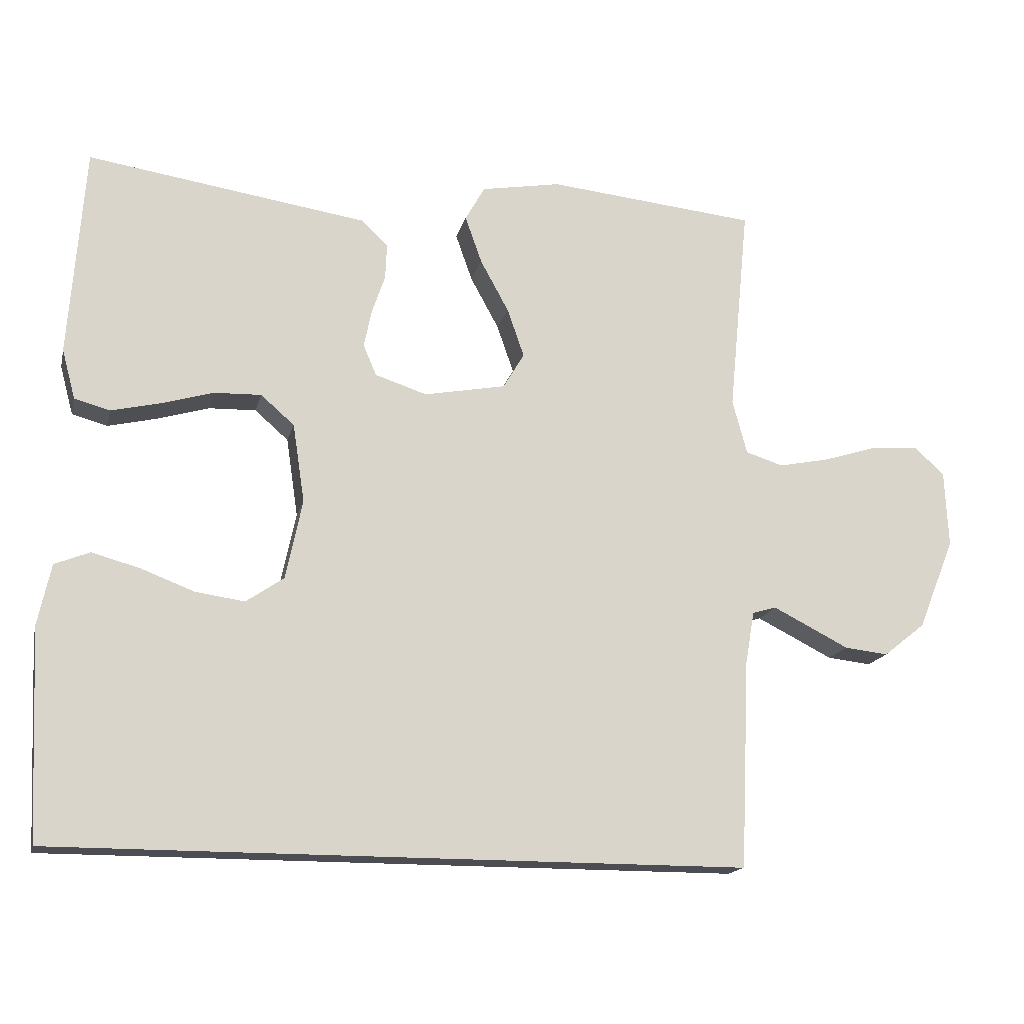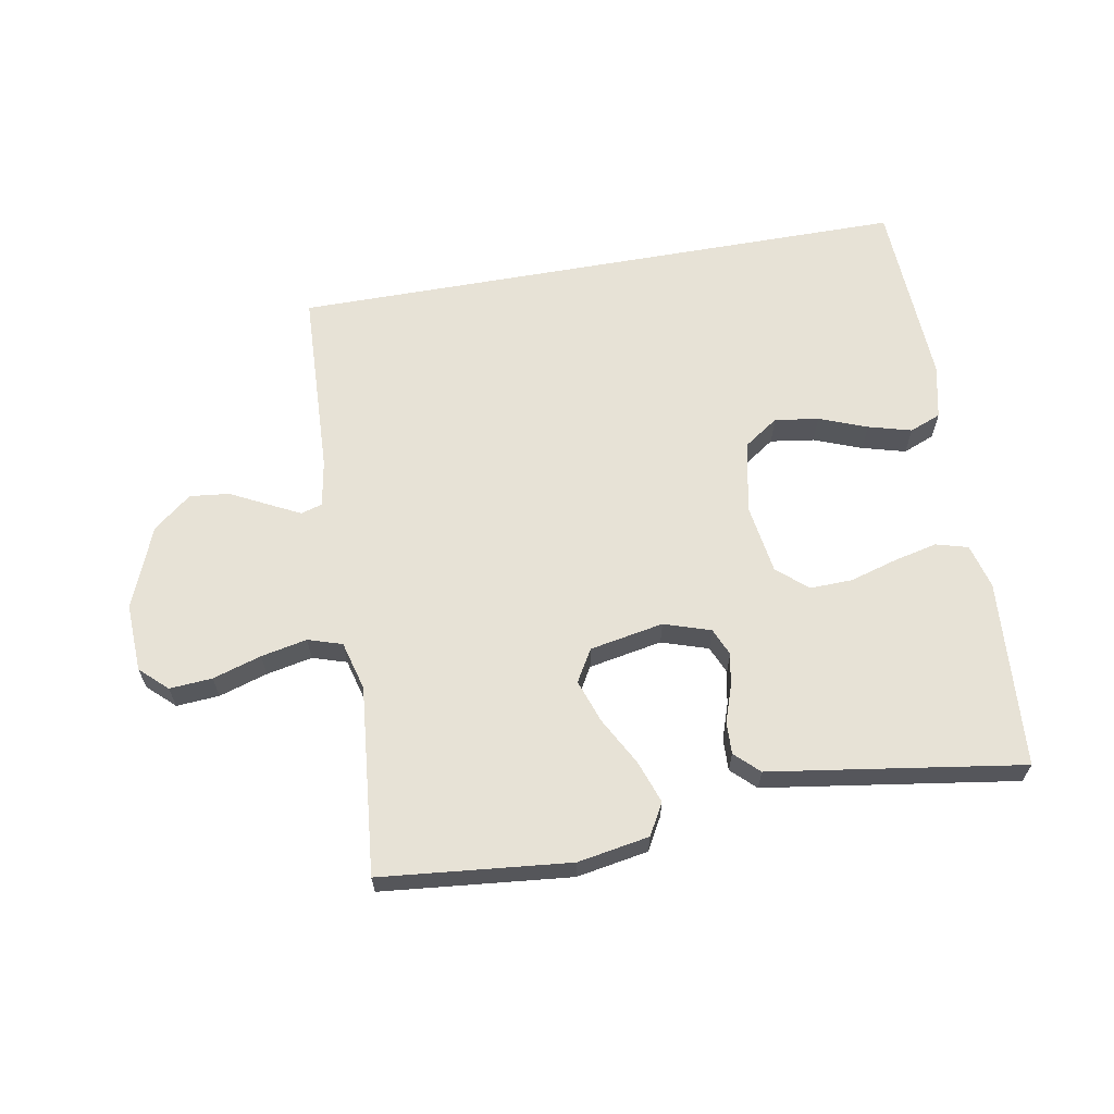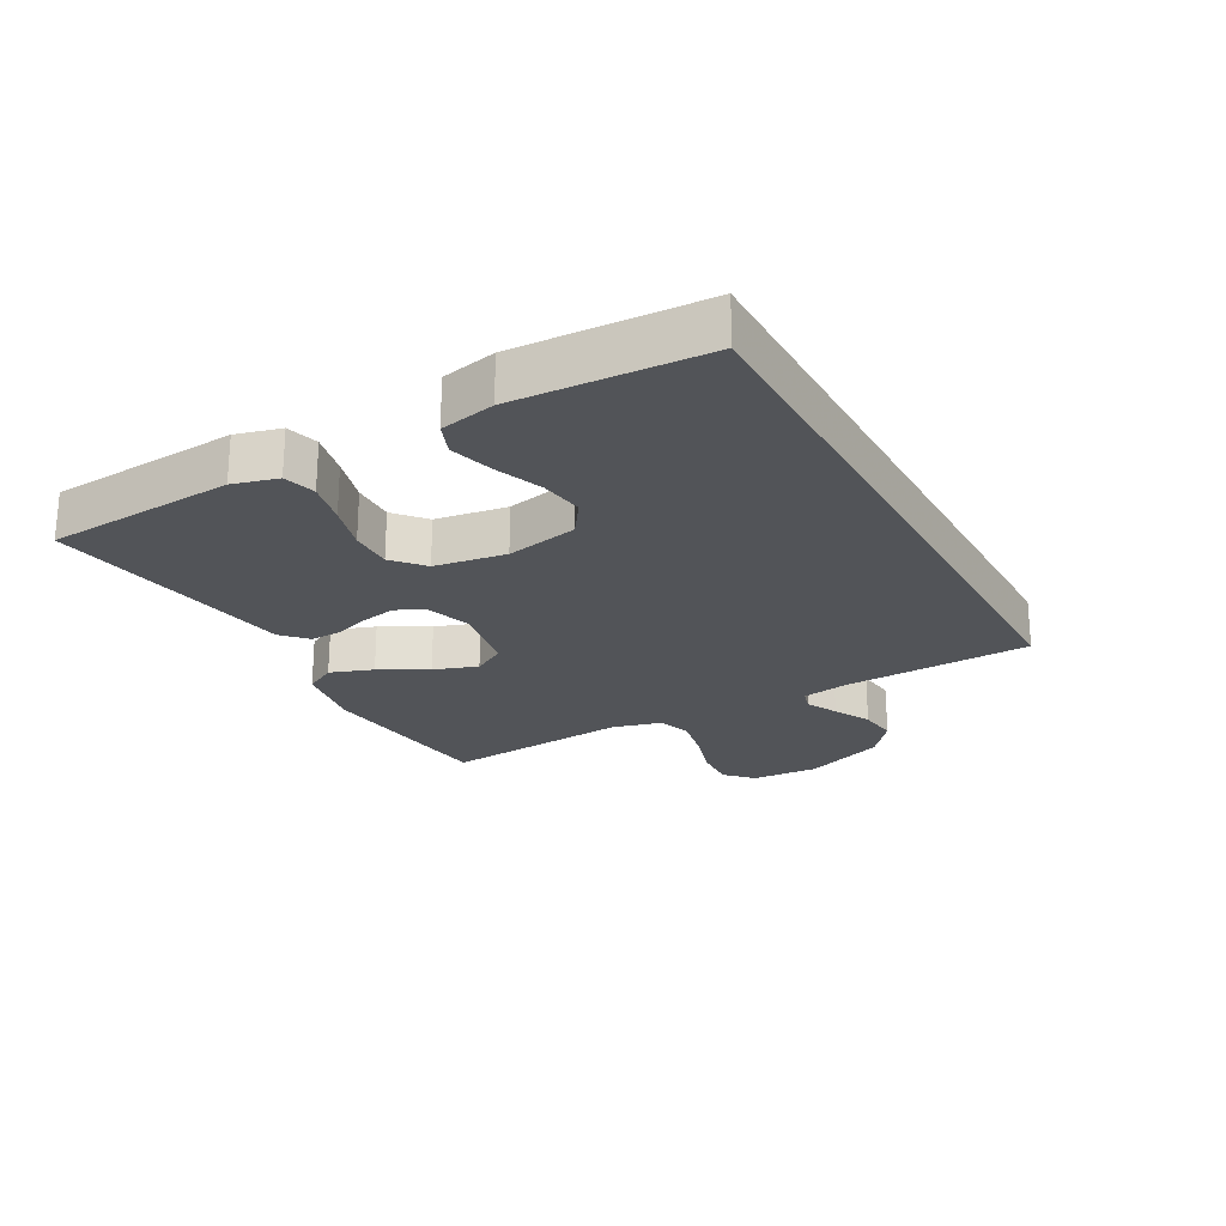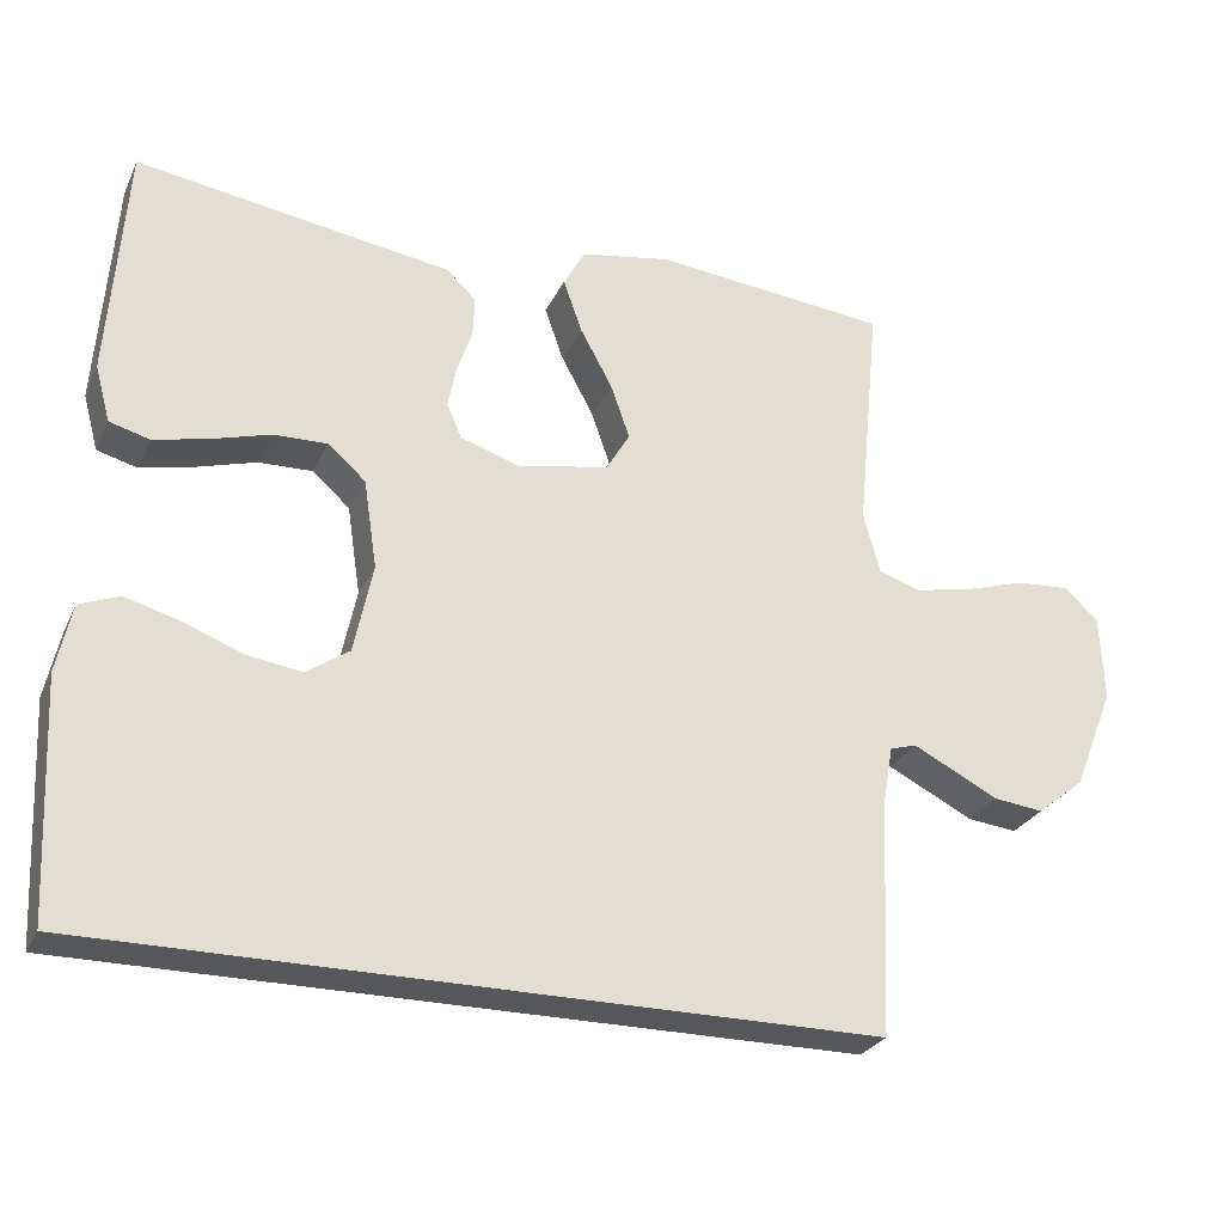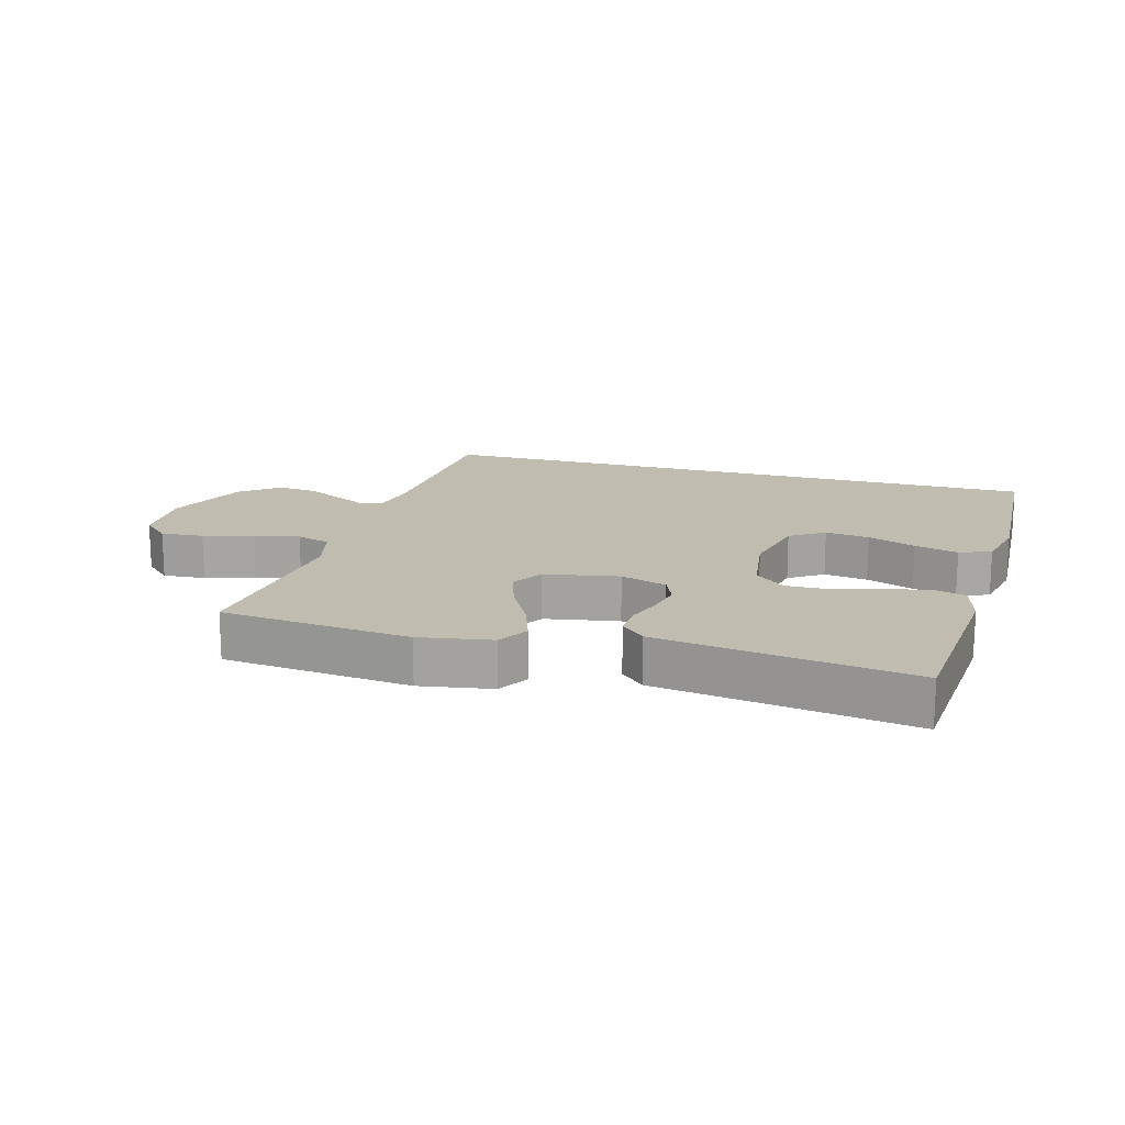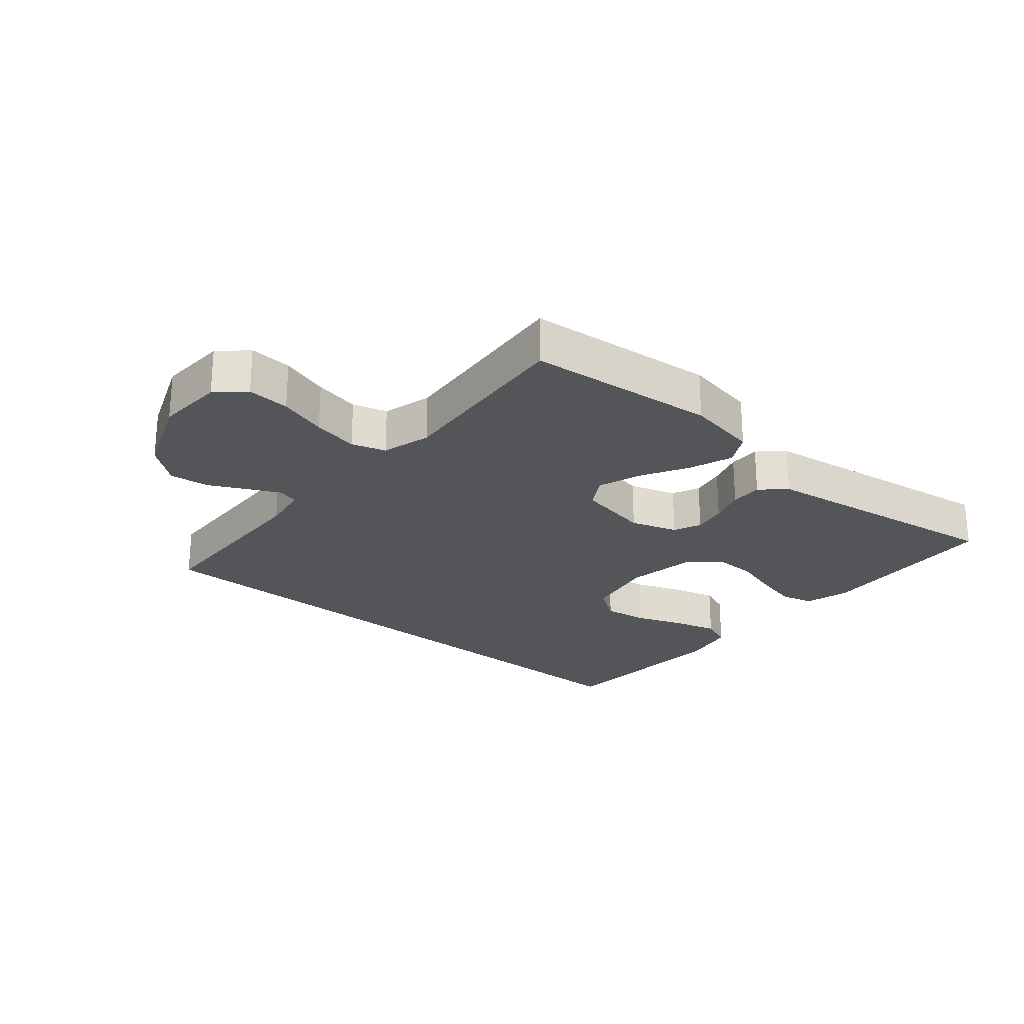
<metadata>
{"format":"obj","ext":"obj","renderer":"f3d","projection":"perspective","resolution":1024,"background":"white","views":[{"elev":-16.3,"azim":166.9,"up":"+Z"},{"elev":63.6,"azim":-10.1,"up":"+Y"},{"elev":-23.2,"azim":118.9,"up":"+Y"},{"elev":-27.1,"azim":158.9,"up":"+Z"},{"elev":16.4,"azim":16.1,"up":"+Y"},{"elev":-24.4,"azim":-40.6,"up":"+Y"}]}
</metadata>
<code>
v -0.5 0.07 0.5
v -0.2 0.07 0.53
v -0.086 0.07 0.51
v -0.058 0.07 0.46
v -0.082 0.07 0.392
v -0.123 0.07 0.317
v -0.147 0.07 0.248
v -0.117 0.07 0.197
v 0 0.07 0.175
v 0.074 0.07 0.199
v 0.093 0.07 0.243
v 0.082 0.07 0.297
v 0.063 0.07 0.353
v 0.061 0.07 0.404
v 0.099 0.07 0.44
v 0.2 0.07 0.455
v 0.5 0.07 0.5
v 0.522 0.07 0.2
v 0.503 0.07 0.129
v 0.452 0.07 0.115
v 0.383 0.07 0.131
v 0.308 0.07 0.153
v 0.24 0.07 0.155
v 0.192 0.07 0.113
v 0.175 0.07 0
v 0.199 0.07 -0.114
v 0.253 0.07 -0.151
v 0.323 0.07 -0.141
v 0.399 0.07 -0.112
v 0.468 0.07 -0.093
v 0.518 0.07 -0.113
v 0.537 0.07 -0.2
v 0.523 0.07 -0.5
v -0.468 0.07 -0.5
v -0.481 0.07 -0.2
v -0.494 0.07 -0.126
v -0.528 0.07 -0.116
v -0.578 0.07 -0.141
v -0.637 0.07 -0.171
v -0.7 0.07 -0.178
v -0.76 0.07 -0.13
v -0.812 0.07 0
v -0.807 0.07 0.109
v -0.764 0.07 0.149
v -0.696 0.07 0.144
v -0.619 0.07 0.12
v -0.546 0.07 0.105
v -0.492 0.07 0.122
v -0.471 0.07 0.2
v -0.5 0 0.5
v -0.2 0 0.53
v -0.086 0 0.51
v -0.058 0 0.46
v -0.082 0 0.392
v -0.123 0 0.317
v -0.147 0 0.248
v -0.117 0 0.197
v 0 0 0.175
v 0.074 0 0.199
v 0.093 0 0.243
v 0.082 0 0.297
v 0.063 0 0.353
v 0.061 0 0.404
v 0.099 0 0.44
v 0.2 0 0.455
v 0.5 0 0.5
v 0.522 0 0.2
v 0.503 0 0.129
v 0.452 0 0.115
v 0.383 0 0.131
v 0.308 0 0.153
v 0.24 0 0.155
v 0.192 0 0.113
v 0.175 0 0
v 0.199 0 -0.114
v 0.253 0 -0.151
v 0.323 0 -0.141
v 0.399 0 -0.112
v 0.468 0 -0.093
v 0.518 0 -0.113
v 0.537 0 -0.2
v 0.523 0 -0.5
v -0.468 0 -0.5
v -0.481 0 -0.2
v -0.494 0 -0.126
v -0.528 0 -0.116
v -0.578 0 -0.141
v -0.637 0 -0.171
v -0.7 0 -0.178
v -0.76 0 -0.13
v -0.812 0 0
v -0.807 0 0.109
v -0.764 0 0.149
v -0.696 0 0.144
v -0.619 0 0.12
v -0.546 0 0.105
v -0.492 0 0.122
v -0.471 0 0.2
f 44 45 46
f 43 44 46
f 42 43 46
f 41 42 46
f 40 41 46
f 39 40 46
f 38 39 46
f 37 38 46 47
f 36 37 47 48
f 32 33 34 35
f 30 31 32
f 29 30 32
f 28 29 32
f 27 28 32
f 27 32 35 36
f 20 21 22
f 19 20 22
f 18 19 22
f 17 18 22
f 16 17 22
f 16 22 23
f 15 16 23
f 14 15 23
f 13 14 23
f 12 13 23
f 11 12 23 24
f 4 5 6
f 3 4 6
f 2 3 6
f 1 2 6
f 49 1 6
f 49 6 7
f 36 48 49
f 27 36 49
f 26 27 49
f 25 26 49
f 10 11 24 25
f 9 10 25
f 8 9 25 49
f 7 8 49
f 95 94 93
f 95 93 92
f 95 92 91
f 95 91 90
f 95 90 89
f 95 89 88
f 95 88 87
f 96 95 87 86
f 97 96 86 85
f 84 83 82 81
f 81 80 79
f 81 79 78
f 81 78 77
f 81 77 76
f 85 84 81 76
f 71 70 69
f 71 69 68
f 71 68 67
f 71 67 66
f 71 66 65
f 72 71 65
f 72 65 64
f 72 64 63
f 72 63 62
f 72 62 61
f 73 72 61 60
f 55 54 53
f 55 53 52
f 55 52 51
f 55 51 50
f 55 50 98
f 56 55 98
f 98 97 85
f 98 85 76
f 98 76 75
f 98 75 74
f 74 73 60 59
f 74 59 58
f 98 74 58 57
f 98 57 56
f 1 50 51 2
f 2 51 52 3
f 3 52 53 4
f 4 53 54 5
f 5 54 55 6
f 6 55 56 7
f 7 56 57 8
f 8 57 58 9
f 9 58 59 10
f 10 59 60 11
f 11 60 61 12
f 12 61 62 13
f 13 62 63 14
f 14 63 64 15
f 15 64 65 16
f 16 65 66 17
f 17 66 67 18
f 18 67 68 19
f 19 68 69 20
f 20 69 70 21
f 21 70 71 22
f 22 71 72 23
f 23 72 73 24
f 24 73 74 25
f 25 74 75 26
f 26 75 76 27
f 27 76 77 28
f 28 77 78 29
f 29 78 79 30
f 30 79 80 31
f 31 80 81 32
f 32 81 82 33
f 33 82 83 34
f 34 83 84 35
f 35 84 85 36
f 36 85 86 37
f 37 86 87 38
f 38 87 88 39
f 39 88 89 40
f 40 89 90 41
f 41 90 91 42
f 42 91 92 43
f 43 92 93 44
f 44 93 94 45
f 45 94 95 46
f 46 95 96 47
f 47 96 97 48
f 48 97 98 49
f 49 98 50 1

</code>
